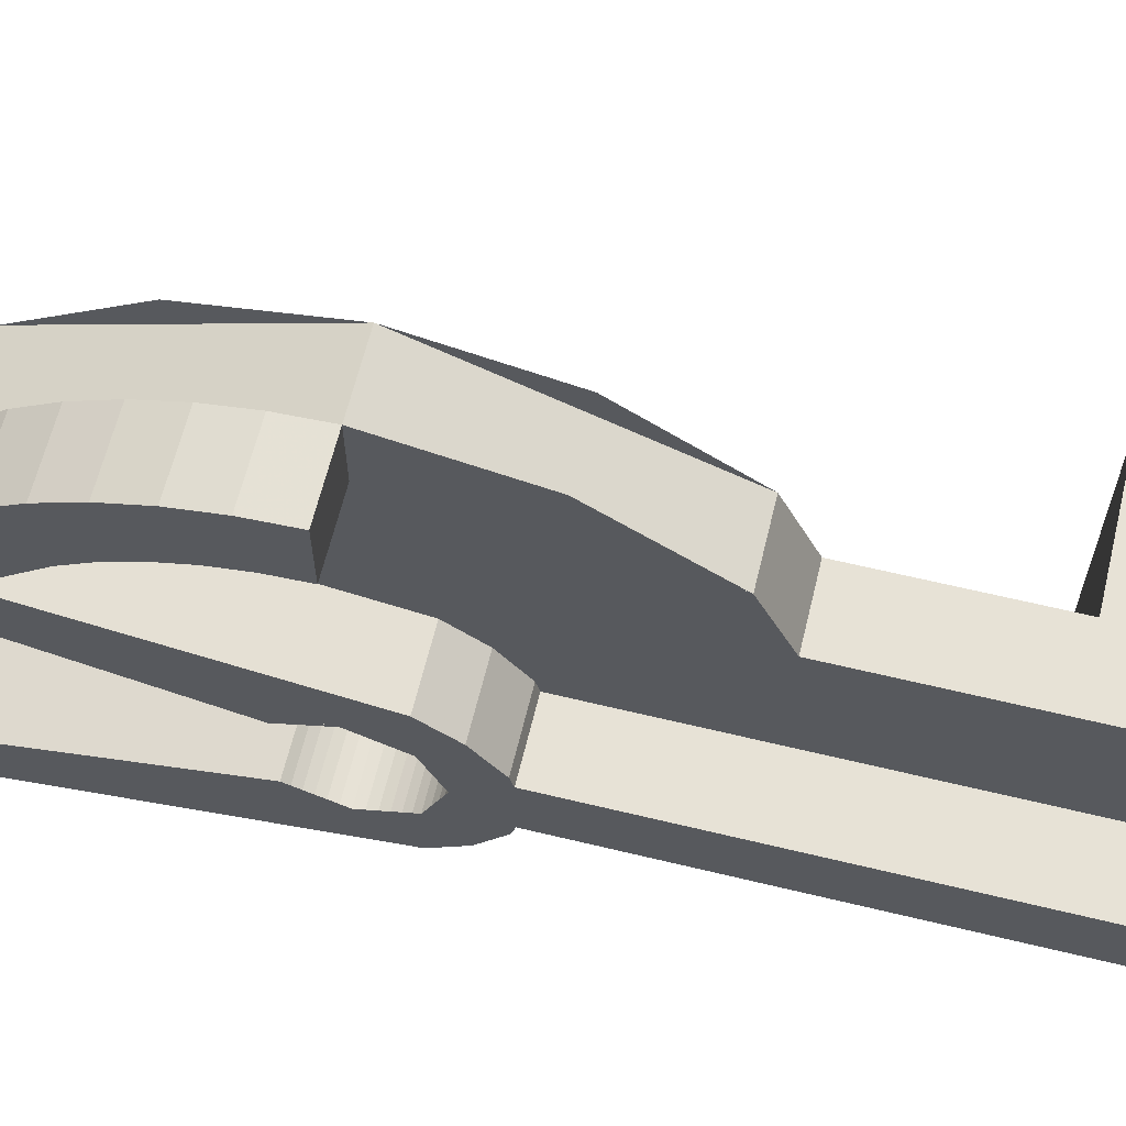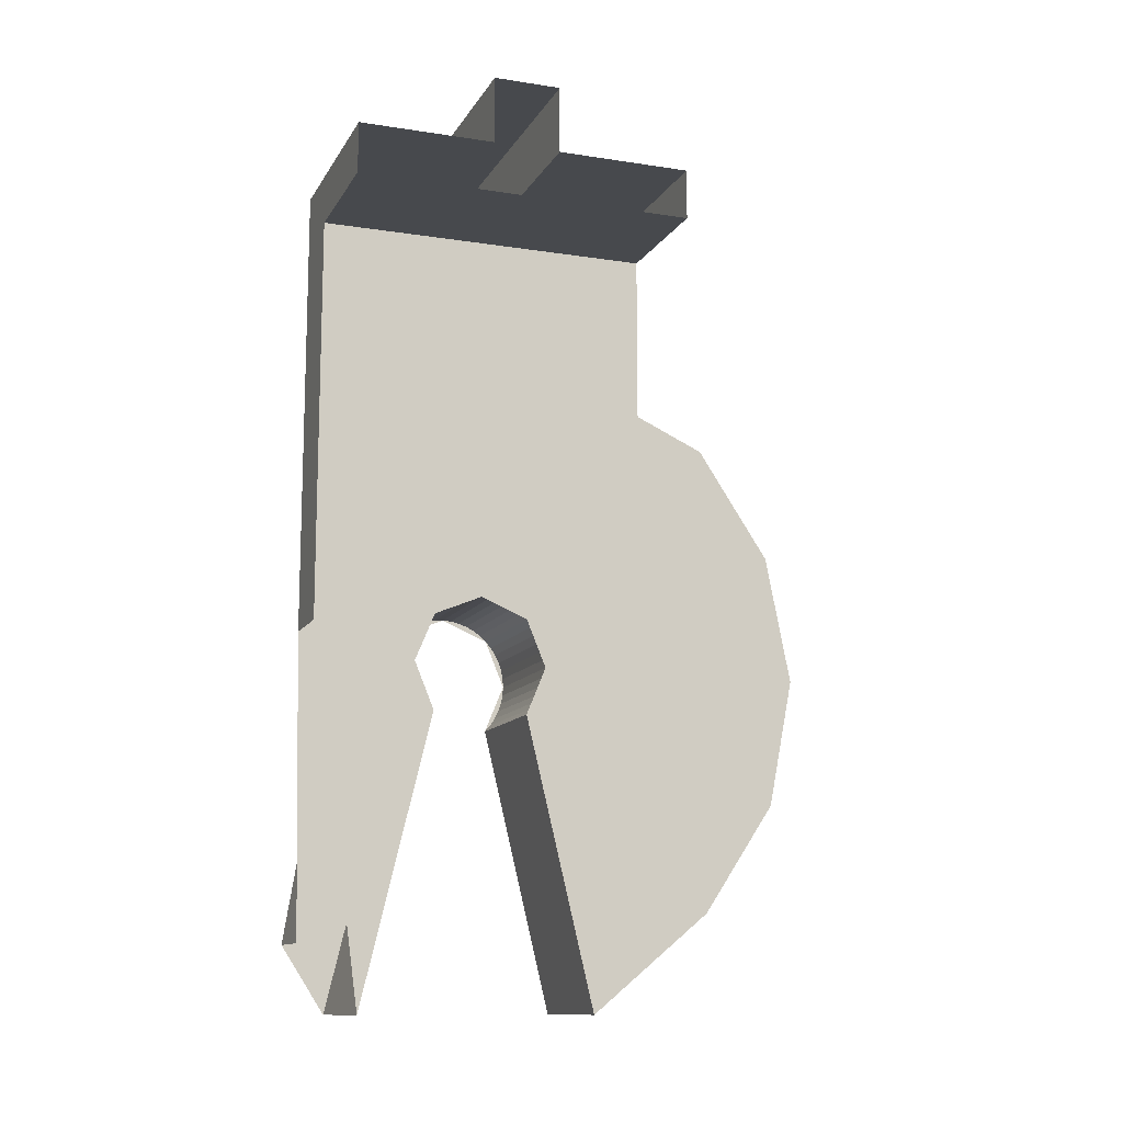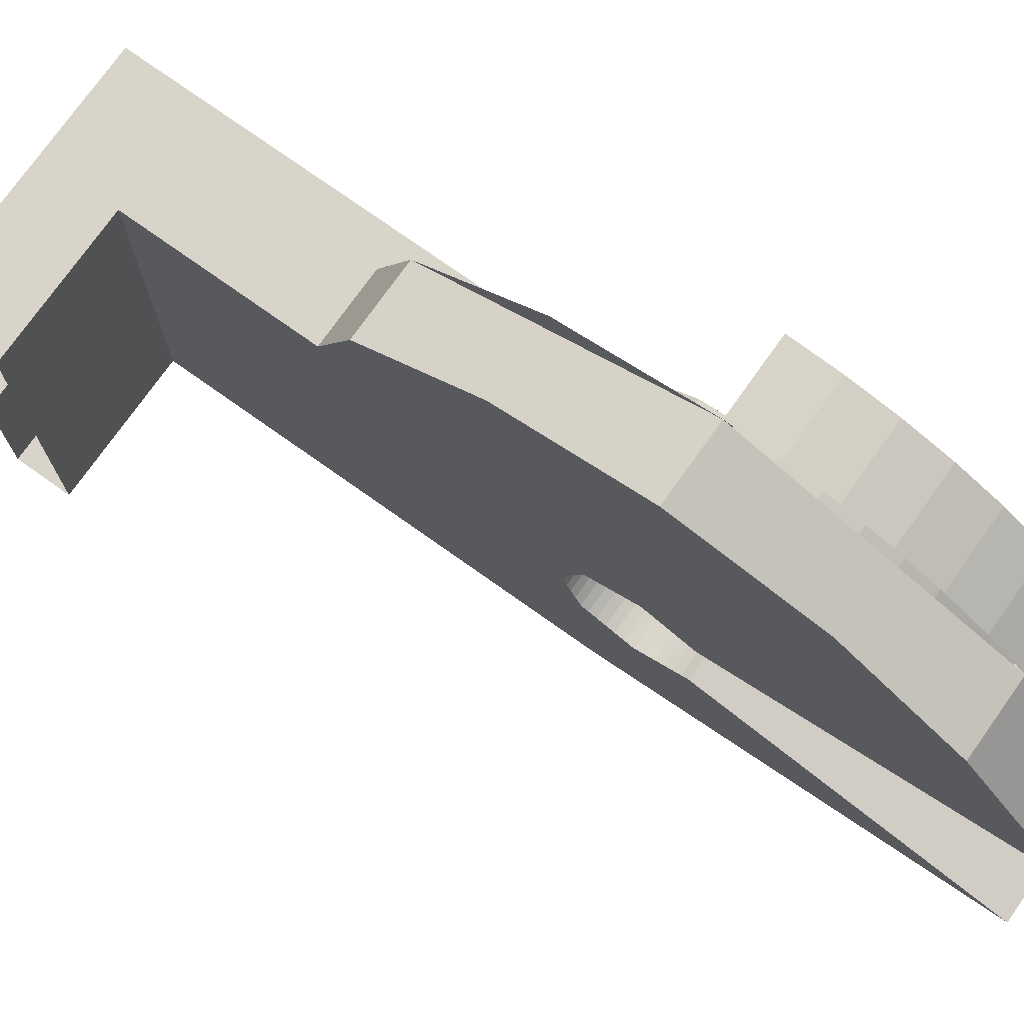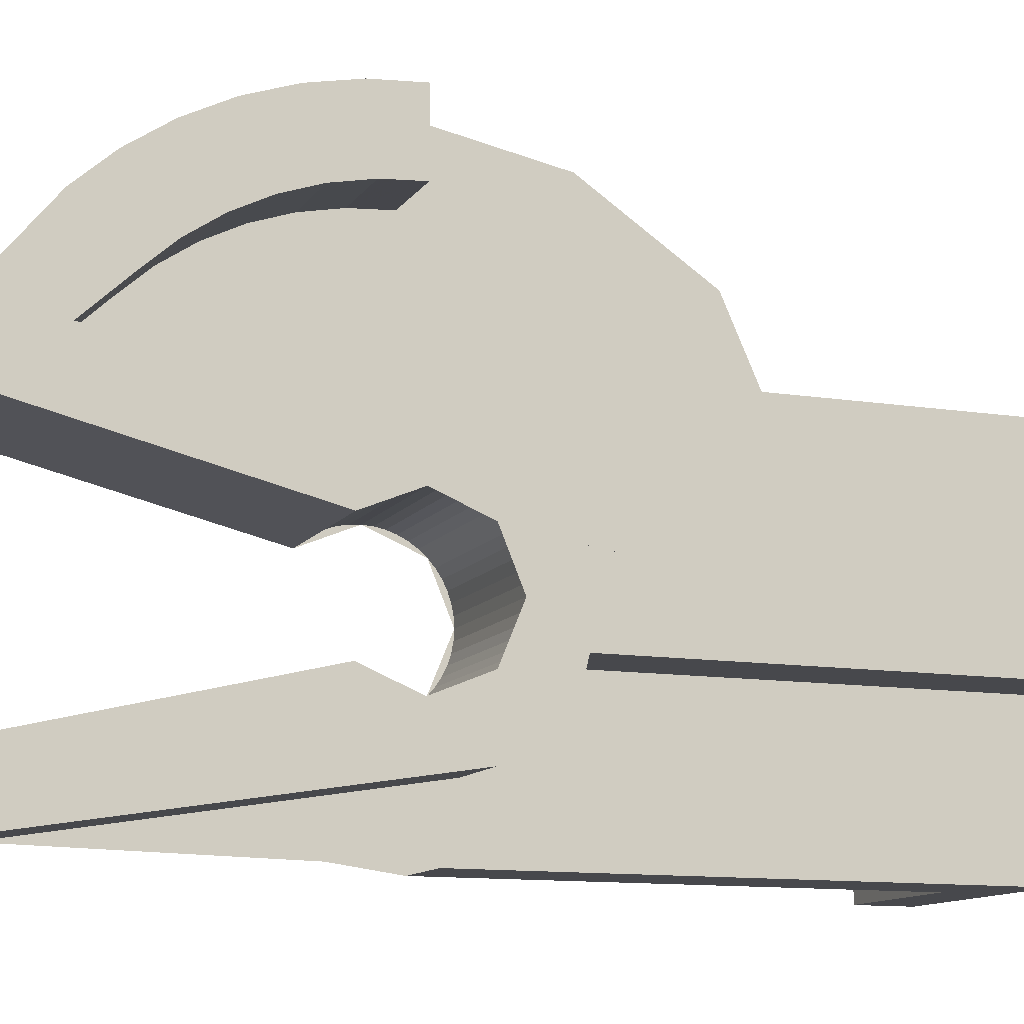
<metadata>
{"format":"obj","ext":"obj","renderer":"f3d","projection":"perspective","resolution":1024,"background":"white","views":[{"elev":63.7,"azim":103.7,"up":"+Z"},{"elev":-12.3,"azim":-109.9,"up":"+Y"},{"elev":75.2,"azim":-54.6,"up":"+Z"},{"elev":-11.6,"azim":68.9,"up":"+Z"}]}
</metadata>
<code>
v 1.8 -1.7 -0.283
v 1.8 -1.7 -0.2001
v 1.8 -1.841 -0.1415
v 1.8 -1.7 -0.283
v 1.8 -1.558 -0.1415
v 1.8 -1.7 -0.2001
v 1.8 -1.417 0
v 1.8 -1.5 0
v 1.8 -1.558 -0.1415
v 1.8 -1.417 0
v 1.8 -1.558 0.1415
v 1.8 -1.5 0
v 1.8 -1.7 0.283
v 1.8 -1.7 0.2001
v 1.8 -1.558 0.1415
v 1.8 -1.7 0.283
v 1.8 -1.841 0.1415
v 1.8 -1.7 0.2001
v 1.4 -1.7 -0.283
v 1.4 -1.7 -0.2001
v 1.4 -1.841 -0.1415
v 1.4 -1.7 -0.283
v 1.4 -1.558 -0.1415
v 1.4 -1.7 -0.2001
v 1.4 -1.417 0
v 1.4 -1.5 0
v 1.4 -1.558 -0.1415
v 1.4 -1.417 0
v 1.4 -1.558 0.1415
v 1.4 -1.5 0
v 1.4 -1.7 0.283
v 1.4 -1.7 0.2001
v 1.4 -1.558 0.1415
v 1.4 -1.7 0.283
v 1.4 -1.841 0.1415
v 1.4 -1.7 0.2001
v 1.4 -1.822 -0.1587
v 1.4 -1.841 -0.1415
v 1.8 -1.841 -0.1415
v 1.8 -1.822 -0.1587
v 1.4 -1.8 -0.1733
v 1.4 -1.822 -0.1587
v 1.8 -1.822 -0.1587
v 1.8 -1.8 -0.1733
v 1.4 -1.777 -0.1849
v 1.4 -1.8 -0.1733
v 1.8 -1.8 -0.1733
v 1.8 -1.777 -0.1849
v 1.4 -1.752 -0.1933
v 1.4 -1.777 -0.1849
v 1.8 -1.777 -0.1849
v 1.8 -1.752 -0.1933
v 1.4 -1.726 -0.1984
v 1.4 -1.752 -0.1933
v 1.8 -1.752 -0.1933
v 1.8 -1.726 -0.1984
v 1.4 -1.7 -0.2001
v 1.4 -1.726 -0.1984
v 1.8 -1.726 -0.1984
v 1.8 -1.7 -0.2001
v 1.4 -1.674 -0.1984
v 1.4 -1.7 -0.2001
v 1.8 -1.7 -0.2001
v 1.8 -1.674 -0.1984
v 1.4 -1.648 -0.1933
v 1.4 -1.674 -0.1984
v 1.8 -1.674 -0.1984
v 1.8 -1.648 -0.1933
v 1.4 -1.623 -0.1849
v 1.4 -1.648 -0.1933
v 1.8 -1.648 -0.1933
v 1.8 -1.623 -0.1849
v 1.4 -1.6 -0.1733
v 1.4 -1.623 -0.1849
v 1.8 -1.623 -0.1849
v 1.8 -1.6 -0.1733
v 1.4 -1.578 -0.1587
v 1.4 -1.6 -0.1733
v 1.8 -1.6 -0.1733
v 1.8 -1.578 -0.1587
v 1.4 -1.558 -0.1415
v 1.4 -1.578 -0.1587
v 1.8 -1.578 -0.1587
v 1.8 -1.558 -0.1415
v 1.4 -1.541 -0.1218
v 1.4 -1.558 -0.1415
v 1.8 -1.558 -0.1415
v 1.8 -1.541 -0.1218
v 1.4 -1.527 -0.1001
v 1.4 -1.541 -0.1218
v 1.8 -1.541 -0.1218
v 1.8 -1.527 -0.1001
v 1.4 -1.515 -0.07658
v 1.4 -1.527 -0.1001
v 1.8 -1.527 -0.1001
v 1.8 -1.515 -0.07658
v 1.4 -1.507 -0.05179
v 1.4 -1.515 -0.07658
v 1.8 -1.515 -0.07658
v 1.8 -1.507 -0.05179
v 1.4 -1.502 -0.02612
v 1.4 -1.507 -0.05179
v 1.8 -1.507 -0.05179
v 1.8 -1.502 -0.02612
v 1.4 -1.5 0
v 1.4 -1.502 -0.02612
v 1.8 -1.502 -0.02612
v 1.8 -1.5 0
v 1.4 -1.502 0.02612
v 1.4 -1.5 0
v 1.8 -1.5 0
v 1.8 -1.502 0.02612
v 1.4 -1.507 0.05179
v 1.4 -1.502 0.02612
v 1.8 -1.502 0.02612
v 1.8 -1.507 0.05179
v 1.4 -1.515 0.07658
v 1.4 -1.507 0.05179
v 1.8 -1.507 0.05179
v 1.8 -1.515 0.07658
v 1.4 -1.527 0.1001
v 1.4 -1.515 0.07658
v 1.8 -1.515 0.07658
v 1.8 -1.527 0.1001
v 1.4 -1.541 0.1218
v 1.4 -1.527 0.1001
v 1.8 -1.527 0.1001
v 1.8 -1.541 0.1218
v 1.4 -1.558 0.1415
v 1.4 -1.541 0.1218
v 1.8 -1.541 0.1218
v 1.8 -1.558 0.1415
v 1.4 -1.578 0.1587
v 1.4 -1.558 0.1415
v 1.8 -1.558 0.1415
v 1.8 -1.578 0.1587
v 1.4 -1.6 0.1733
v 1.4 -1.578 0.1587
v 1.8 -1.578 0.1587
v 1.8 -1.6 0.1733
v 1.4 -1.623 0.1849
v 1.4 -1.6 0.1733
v 1.8 -1.6 0.1733
v 1.8 -1.623 0.1849
v 1.4 -1.648 0.1933
v 1.4 -1.623 0.1849
v 1.8 -1.623 0.1849
v 1.8 -1.648 0.1933
v 1.4 -1.674 0.1984
v 1.4 -1.648 0.1933
v 1.8 -1.648 0.1933
v 1.8 -1.674 0.1984
v 1.4 -1.7 0.2001
v 1.4 -1.674 0.1984
v 1.8 -1.674 0.1984
v 1.8 -1.7 0.2001
v 1.4 -1.726 0.1984
v 1.4 -1.7 0.2001
v 1.8 -1.7 0.2001
v 1.8 -1.726 0.1984
v 1.4 -1.752 0.1933
v 1.4 -1.726 0.1984
v 1.8 -1.726 0.1984
v 1.8 -1.752 0.1933
v 1.4 -1.777 0.1849
v 1.4 -1.752 0.1933
v 1.8 -1.752 0.1933
v 1.8 -1.777 0.1849
v 1.4 -1.8 0.1733
v 1.4 -1.777 0.1849
v 1.8 -1.777 0.1849
v 1.8 -1.8 0.1733
v 1.4 -1.822 0.1587
v 1.4 -1.8 0.1733
v 1.8 -1.8 0.1733
v 1.8 -1.822 0.1587
v 1.4 -1.841 0.1415
v 1.4 -1.822 0.1587
v 1.8 -1.822 0.1587
v 1.8 -1.841 0.1415
v 1.4 -1.7 1
v 1.4 -2.407 0.7071
v 1.6 -2.407 0.7071
v 1.6 -1.7 1
v 1.4 -0.9929 0.7071
v 1.4 -1.7 1
v 1.6 -1.7 1
v 1.6 -0.9929 0.7071
v 1.8 -1.831 0.9914
v 1.6 -1.831 0.9914
v 1.6 -1.7 1
v 1.8 -1.7 1
v 1.8 -1.959 0.9659
v 1.6 -1.959 0.9659
v 1.6 -1.831 0.9914
v 1.8 -1.831 0.9914
v 1.8 -2.083 0.9239
v 1.6 -2.083 0.9239
v 1.6 -1.959 0.9659
v 1.8 -1.959 0.9659
v 1.8 -2.2 0.866
v 1.6 -2.2 0.866
v 1.6 -2.083 0.9239
v 1.8 -2.083 0.9239
v 1.8 -2.309 0.7934
v 1.6 -2.309 0.7934
v 1.6 -2.2 0.866
v 1.8 -2.2 0.866
v 1.8 -2.407 0.7071
v 1.6 -2.407 0.7071
v 1.6 -2.309 0.7934
v 1.8 -2.309 0.7934
v 1.8 -1.7 0.8
v 1.8 -1.7 1
v 1.8 -1.831 0.9914
v 1.8 -1.804 0.7931
v 1.8 -1.804 0.7931
v 1.8 -1.831 0.9914
v 1.8 -1.959 0.9659
v 1.8 -1.907 0.7727
v 1.8 -1.907 0.7727
v 1.8 -1.959 0.9659
v 1.8 -2.083 0.9239
v 1.8 -2.006 0.7391
v 1.8 -2.006 0.7391
v 1.8 -2.083 0.9239
v 1.8 -2.2 0.866
v 1.8 -2.1 0.6928
v 1.8 -2.1 0.6928
v 1.8 -2.2 0.866
v 1.8 -2.309 0.7934
v 1.8 -2.187 0.6347
v 1.8 -2.187 0.6347
v 1.8 -2.309 0.7934
v 1.8 -2.407 0.7071
v 1.8 -2.266 0.5657
v 1.6 -1.804 0.7931
v 1.8 -1.804 0.7931
v 1.8 -1.7 0.8
v 1.6 -1.7 0.8
v 1.6 -1.907 0.7727
v 1.8 -1.907 0.7727
v 1.8 -1.804 0.7931
v 1.6 -1.804 0.7931
v 1.6 -2.006 0.7391
v 1.8 -2.006 0.7391
v 1.8 -1.907 0.7727
v 1.6 -1.907 0.7727
v 1.6 -2.1 0.6928
v 1.8 -2.1 0.6928
v 1.8 -2.006 0.7391
v 1.6 -2.006 0.7391
v 1.6 -2.187 0.6347
v 1.8 -2.187 0.6347
v 1.8 -2.1 0.6928
v 1.6 -2.1 0.6928
v 1.6 -2.266 0.5657
v 1.8 -2.266 0.5657
v 1.8 -2.187 0.6347
v 1.6 -2.187 0.6347
v 1.8 -1.7 1
v 1.8 -1.7 0.8
v 1.6 -1.7 0.8
v 1.6 -1.7 1
v 1.8 -0.05 0.1
v 1.8 -0.05 -0.1
v 1 -0.05 -0.1
v 1 -0.05 0.1
v 1.8 -1.37 -0.1
v 1.8 -0.05 -0.1
v 1.8 -0.05 0.1
v 1.8 -1.37 0.1
v 1.6 -0.25 0.5
v 1.6 -0.25 0.1
v 1 -0.25 0.1
v 1 -0.25 0.5
v 1.6 -0.25 -0.1
v 1.6 -0.25 -0.5
v 1 -0.25 -0.5
v 1 -0.25 -0.1
v 1.4 -0.4 0.5
v 1 -0.4 0.5
v 1 -0.4 -0.5
v 1.4 -0.4 -0.5
v 1.4 -1.841 -0.1415
v 1.4 -2.7 -0.35
v 1.8 -2.7 -0.35
v 1.8 -1.841 -0.1415
v 1.4 -2.7 0.35
v 1.4 -1.841 0.1415
v 1.8 -1.841 0.1415
v 1.8 -2.7 0.35
v 1.4 -2.7 0.35
v 1.8 -2.7 0.35
v 1.6 -2.407 0.7071
v 1.4 -2.407 0.7071
v 1.8 -2.7 0.35
v 1.8 -2.407 0.7071
v 1.6 -2.407 0.7071
v 1.4 -0.9 0.5
v 1.4 -0.9929 0.7071
v 1.6 -0.9929 0.7071
v 1.6 -0.9 0.5
v 1.4 -2.407 0.7071
v 1.4 -1.7 0.283
v 1.4 -1.841 0.1415
v 1.4 -2.7 0.35
v 1.4 -1.7 0.283
v 1.4 -2.407 0.7071
v 1.4 -2.083 0.9239
v 1.4 -1.7 1
v 1.4 -1.7 0.283
v 1.4 -1.7 1
v 1.4 -1.317 0.9239
v 1.4 -0.9929 0.7071
v 1.4 -1.7 0.283
v 1.4 -0.9929 0.7071
v 1.4 -0.9 0.5
v 1.4 -1.417 0
v 1.4 -0.9 0.5
v 1.4 -0.4 0.5
v 1.4 -0.4 -0.5
v 1.4 -1.417 0
v 1.4 -1.6 -0.5
v 1.4 -1.7 -0.283
v 1.4 -1.417 0
v 1.4 -0.4 -0.5
v 1.4 -2.7 -0.35
v 1.4 -1.841 -0.1415
v 1.4 -1.7 -0.283
v 1.4 -1.6 -0.5
v 1.6 -2.385 0.455
v 1.6 -2.266 0.5657
v 1.8 -2.266 0.5657
v 1.8 -2.385 0.455
v 1.6 -2.385 0.455
v 1.8 -2.385 0.455
v 1.8 -1.56 0.325
v 1.6 -1.56 0.325
v 1.6 -1.56 0.325
v 1.8 -1.56 0.325
v 1.8 -1.46 0.25
v 1.6 -1.46 0.25
v 1.6 -1.46 0.25
v 1.8 -1.46 0.25
v 1.8 -1.38 0.14
v 1.6 -1.38 0.14
v 1.6 -1.37 0.1
v 1.6 -1.38 0.14
v 1.8 -1.38 0.14
v 1.8 -1.37 0.1
v 1.8 -1.37 -0.1
v 1.8 -1.38 -0.14
v 1.6 -1.38 -0.14
v 1.6 -1.37 -0.1
v 1.6 -1.38 -0.14
v 1.8 -1.38 -0.14
v 1.8 -1.46 -0.25
v 1.6 -1.46 -0.25
v 1.6 -1.46 -0.25
v 1.8 -1.46 -0.25
v 1.8 -1.56 -0.325
v 1.6 -1.56 -0.325
v 1.6 -2.5 -0.48
v 1.6 -1.56 -0.325
v 1.8 -1.56 -0.325
v 1.8 -2.5 -0.48
v 1.6 -2.266 0.5657
v 1.6 -2.385 0.455
v 1.6 -1.56 0.325
v 1.6 -2.006 0.7391
v 1.6 -1.7 0.8
v 1.6 -2.006 0.7391
v 1.6 -1.56 0.325
v 1.6 -1.317 0.9239
v 1.6 -1.7 1
v 1.6 -1.7 0.8
v 1.6 -1.56 0.325
v 1.6 -0.9929 0.7071
v 1.6 -1.317 0.9239
v 1.6 -1.7 0.8
v 1.6 -1.37 0.1
v 1.6 -0.9 0.5
v 1.6 -0.9929 0.7071
v 1.6 -1.56 0.325
v 1.6 -0.9 0.5
v 1.6 -1.37 0.1
v 1.6 -1.37 -0.1
v 1.6 -0.25 -0.5
v 1.6 -0.25 0.5
v 1.6 -0.9 0.5
v 1.6 -0.25 -0.5
v 1.6 -1.56 -0.325
v 1.6 -1.6 -0.5
v 1.6 -0.25 -0.5
v 1.6 -1.37 -0.1
v 1.6 -2.5 -0.48
v 1.6 -1.6 -0.5
v 1.6 -1.56 -0.325
v 1.8 -2.7 0.35
v 1.8 -2.385 0.455
v 1.8 -2.266 0.5657
v 1.8 -2.407 0.7071
v 1.8 -2.385 0.455
v 1.8 -2.7 0.35
v 1.8 -1.841 0.1415
v 1.8 -1.7 0.283
v 1.8 -2.385 0.455
v 1.8 -1.7 0.283
v 1.8 -1.56 0.325
v 1.8 -1.56 0.325
v 1.8 -1.7 0.283
v 1.8 -1.417 0
v 1.8 -1.46 0.25
v 1.8 -1.38 0.14
v 1.8 -1.46 0.25
v 1.8 -1.417 0
v 1.8 -1.37 0.1
v 1.8 -1.37 -0.1
v 1.8 -1.37 0.1
v 1.8 -1.417 0
v 1.8 -1.38 -0.14
v 1.8 -1.46 -0.25
v 1.8 -1.38 -0.14
v 1.8 -1.417 0
v 1.8 -1.7 -0.283
v 1.8 -1.56 -0.325
v 1.8 -1.46 -0.25
v 1.8 -1.417 0
v 1.8 -1.7 -0.283
v 1.8 -1.841 -0.1415
v 1.8 -2.7 -0.35
v 1.8 -2.5 -0.48
v 1.8 -2.5 -0.48
v 1.8 -1.56 -0.325
v 1.8 -1.7 -0.283
v 1 -0.25 0.5
v 1 -0.4 0.5
v 1.4 -0.4 0.5
v 1.6 -0.25 0.5
v 1.6 -0.25 -0.5
v 1.4 -0.4 -0.5
v 1 -0.4 -0.5
v 1 -0.25 -0.5
v 1.4 -0.4 0.5
v 1.4 -0.9 0.5
v 1.6 -0.9 0.5
v 1.6 -0.25 0.5
v 1.6 -0.25 -0.5
v 1.6 -1.6 -0.5
v 1.4 -1.6 -0.5
v 1.4 -0.4 -0.5
v 1 -0.05 0.1
v 1 -0.25 0.1
v 1.6 -0.25 0.1
v 1.8 -0.05 0.1
v 1.8 -0.05 -0.1
v 1.6 -0.25 -0.1
v 1 -0.25 -0.1
v 1 -0.05 -0.1
v 1.6 -0.25 0.1
v 1.6 -1.37 0.1
v 1.8 -1.37 0.1
v 1.8 -0.05 0.1
v 1.8 -0.05 -0.1
v 1.8 -1.37 -0.1
v 1.6 -1.37 -0.1
v 1.6 -0.25 -0.1
g mesh7333103
f 1 2 3
f 4 5 6
f 7 8 9
f 10 11 12
f 13 14 15
f 16 17 18
g mesh7333105
f 19 21 20
f 22 24 23
f 25 27 26
f 28 30 29
f 31 33 32
f 34 36 35
g mesh7333110
f 37 38 39
f 39 40 37
f 41 42 43
f 43 44 41
f 45 46 47
f 47 48 45
f 49 50 51
f 51 52 49
f 53 54 55
f 55 56 53
f 57 58 59
f 59 60 57
f 61 62 63
f 63 64 61
f 65 66 67
f 67 68 65
f 69 70 71
f 71 72 69
f 73 74 75
f 75 76 73
f 77 78 79
f 79 80 77
f 81 82 83
f 83 84 81
f 85 86 87
f 87 88 85
f 89 90 91
f 91 92 89
f 93 94 95
f 95 96 93
f 97 98 99
f 99 100 97
f 101 102 103
f 103 104 101
f 105 106 107
f 107 108 105
f 109 110 111
f 111 112 109
f 113 114 115
f 115 116 113
f 117 118 119
f 119 120 117
f 121 122 123
f 123 124 121
f 125 126 127
f 127 128 125
f 129 130 131
f 131 132 129
f 133 134 135
f 135 136 133
f 137 138 139
f 139 140 137
f 141 142 143
f 143 144 141
f 145 146 147
f 147 148 145
f 149 150 151
f 151 152 149
f 153 154 155
f 155 156 153
f 157 158 159
f 159 160 157
f 161 162 163
f 163 164 161
f 165 166 167
f 167 168 165
f 169 170 171
f 171 172 169
f 173 174 175
f 175 176 173
f 177 178 179
f 179 180 177
g mesh7333114
f 181 182 183
f 183 184 181
f 185 186 187
f 187 188 185
g mesh7333118
f 189 191 190
f 191 189 192
f 193 195 194
f 195 193 196
f 197 199 198
f 199 197 200
f 201 203 202
f 203 201 204
f 205 207 206
f 207 205 208
f 209 211 210
f 211 209 212
g mesh7333120
f 213 214 215
f 215 216 213
f 217 218 219
f 219 220 217
f 221 222 223
f 223 224 221
f 225 226 227
f 227 228 225
f 229 230 231
f 231 232 229
f 233 234 235
f 235 236 233
g mesh7333125
f 237 239 238
f 239 237 240
f 241 243 242
f 243 241 244
f 245 247 246
f 247 245 248
f 249 251 250
f 251 249 252
f 253 255 254
f 255 253 256
f 257 259 258
f 259 257 260
g mesh7333128
f 261 262 263
f 263 264 261
g mesh7333130
f 265 266 267
f 267 268 265
g mesh7333131
f 269 270 271
f 271 272 269
g mesh7333134
f 273 274 275
f 275 276 273
g mesh7333136
f 277 278 279
f 279 280 277
g mesh7333138
f 281 282 283
f 283 284 281
g mesh7333140
f 285 286 287
f 287 288 285
g mesh7333142
f 289 290 291
f 291 292 289
f 293 294 295
f 295 296 293
f 297 298 299
g mesh7333144
f 300 301 302
f 302 303 300
g mesh7333146
f 304 305 306
f 306 307 304
f 308 309 310
f 310 311 308
f 312 313 314
f 314 315 312
f 316 317 318
f 318 319 316
f 320 321 322
f 322 323 320
f 324 325 326
f 326 327 324
f 328 329 330
f 330 331 328
g mesh7333148
f 332 333 334
f 334 335 332
g mesh7333150
f 336 337 338
f 338 339 336
g mesh7333152
f 340 341 342
f 342 343 340
g mesh7333154
f 344 345 346
f 346 347 344
g mesh7333156
f 348 349 350
f 350 351 348
g mesh7333158
f 352 353 354
f 354 355 352
g mesh7333160
f 356 357 358
f 358 359 356
g mesh7333162
f 360 361 362
f 362 363 360
g mesh7333164
f 364 365 366
f 366 367 364
g mesh7333166
f 368 369 370
f 370 371 368
f 372 373 374
f 375 376 377
f 378 379 380
f 380 381 378
f 382 383 384
f 384 385 382
f 386 387 388
f 388 389 386
f 390 391 392
f 393 394 395
f 395 396 393
f 397 398 399
g mesh7333167
f 400 401 402
f 402 403 400
f 404 405 406
f 406 407 404
f 408 409 410
f 411 412 413
f 413 414 411
f 415 416 417
f 417 418 415
f 419 420 421
f 421 422 419
f 423 424 425
f 426 427 428
f 428 429 426
f 430 431 432
f 432 433 430
f 434 435 436
g mesh7333168
f 437 438 439
f 439 440 437
f 441 442 443
f 443 444 441
f 445 446 447
f 447 448 445
f 449 450 451
f 451 452 449
f 453 454 455
f 455 456 453
f 457 458 459
f 459 460 457
f 461 462 463
f 463 464 461
f 465 466 467
f 467 468 465

</code>
